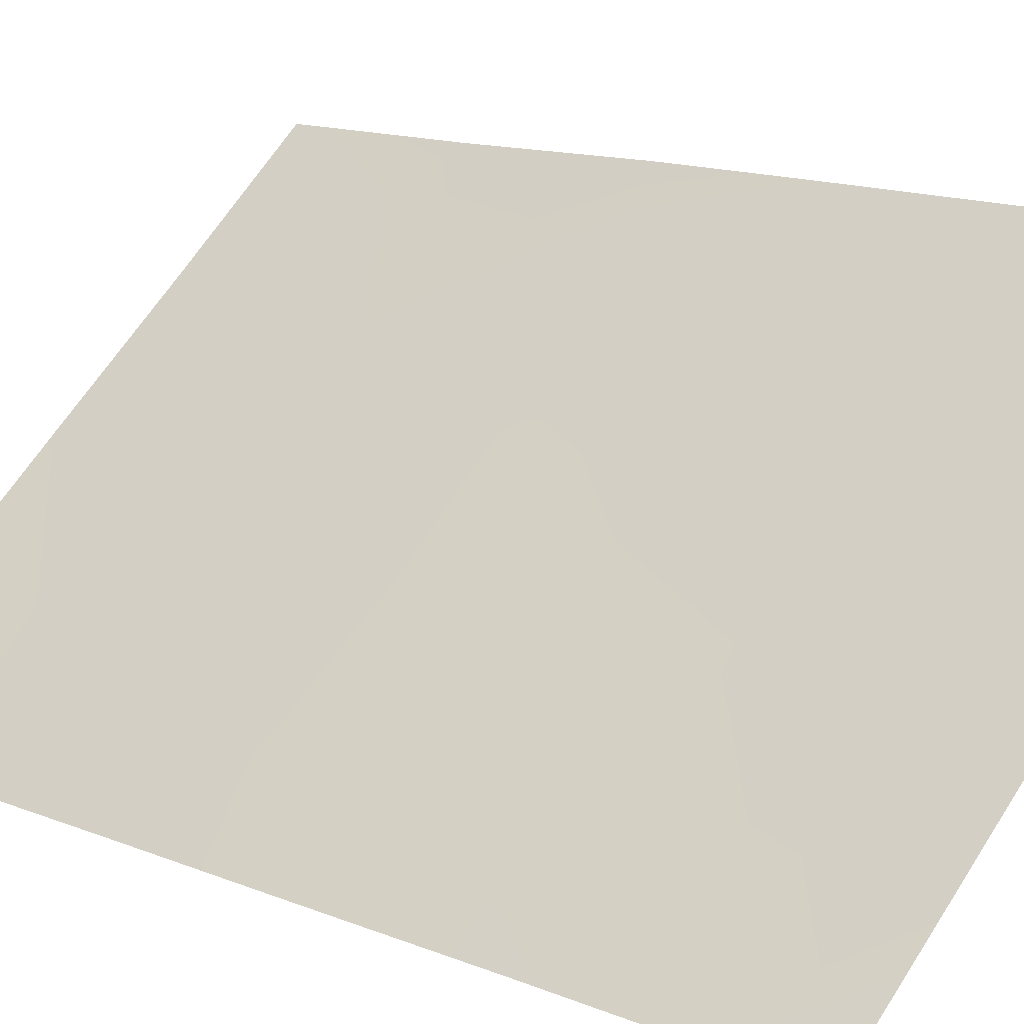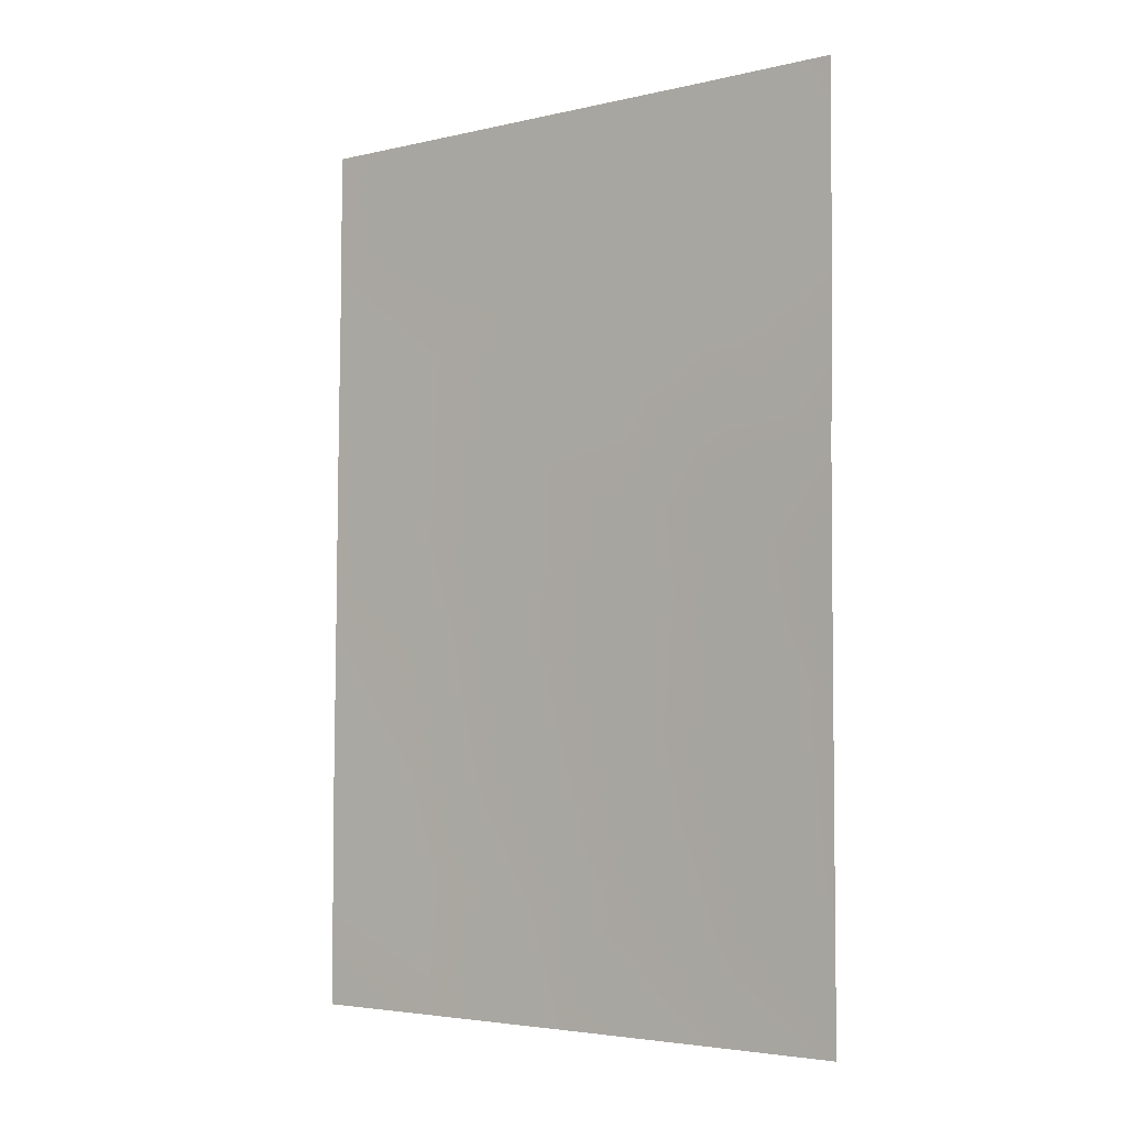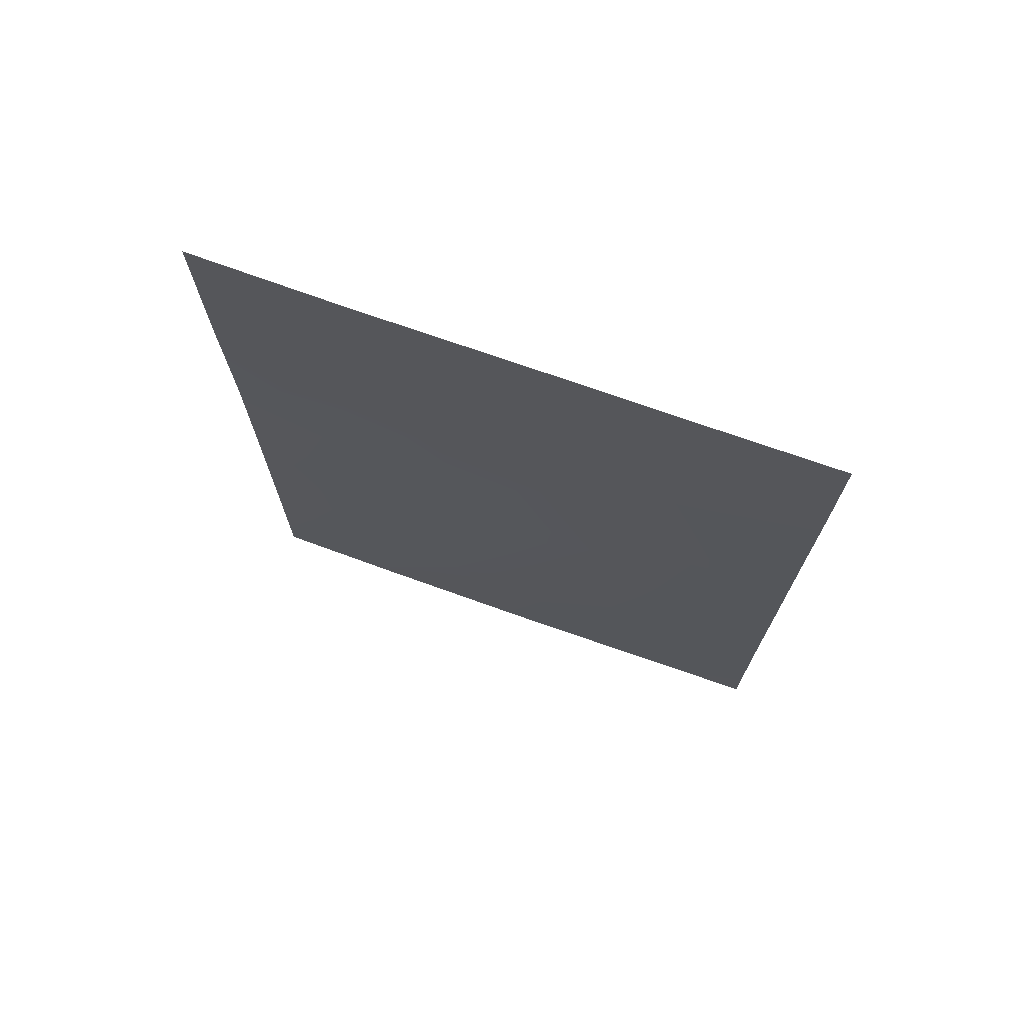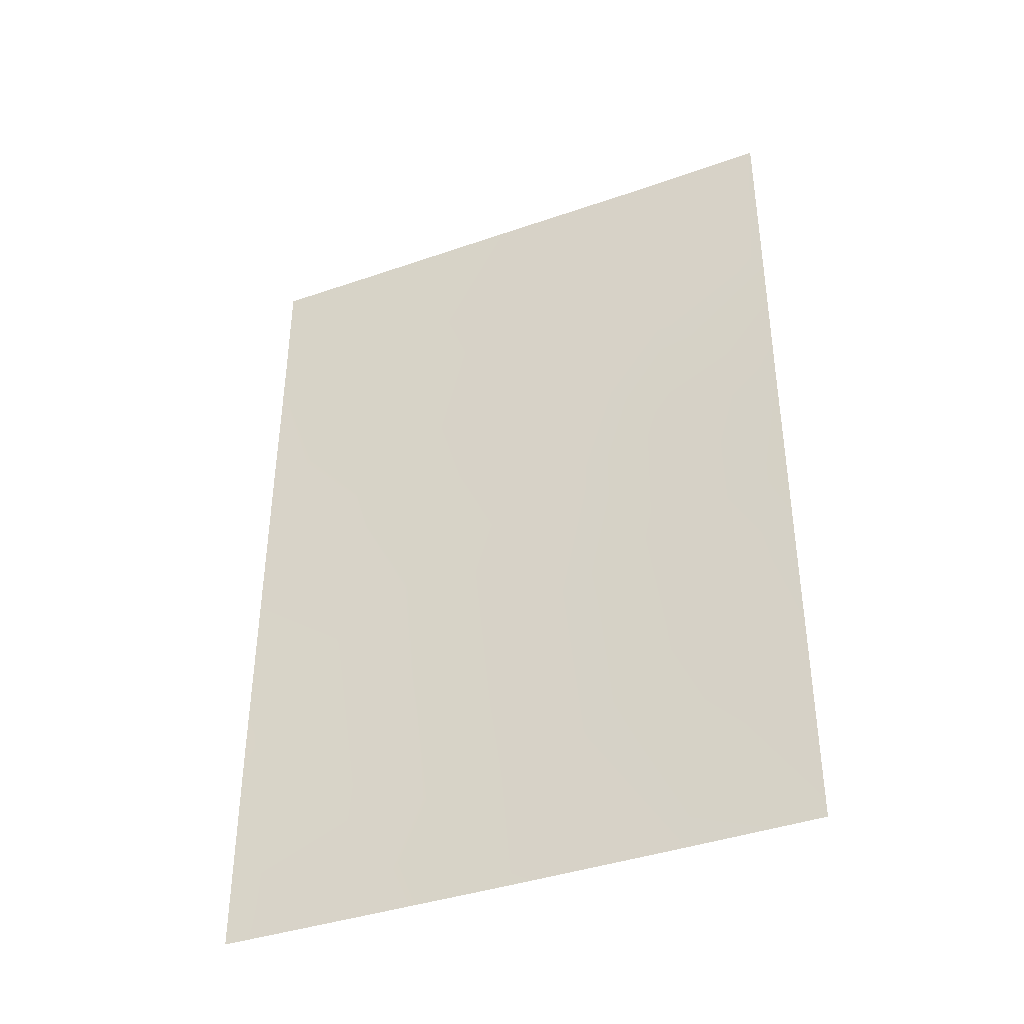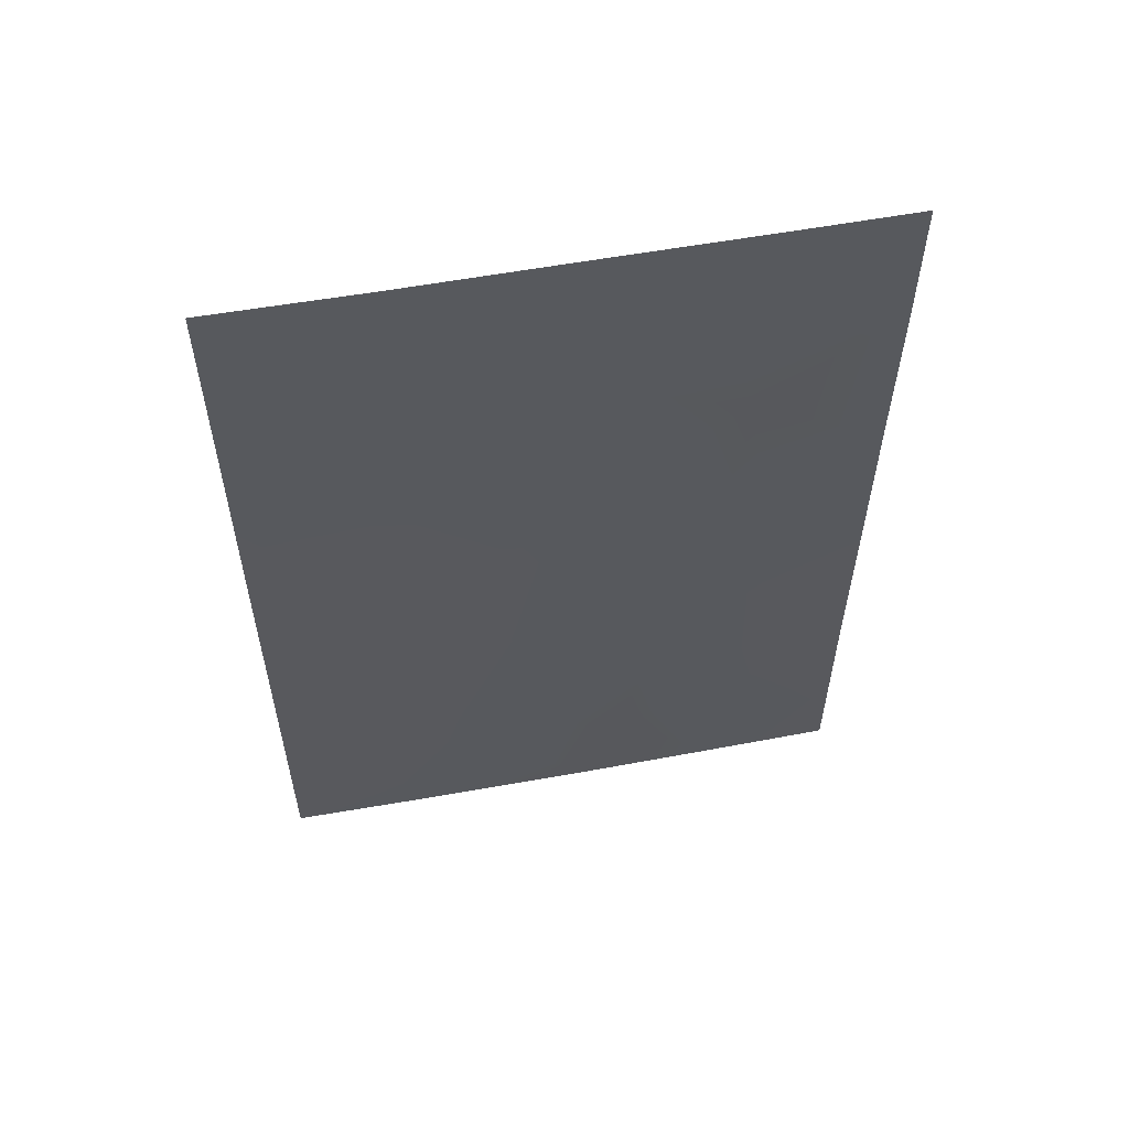
<metadata>
{"format":"obj","ext":"obj","renderer":"f3d","projection":"perspective","resolution":1024,"background":"white","views":[{"elev":14.0,"azim":-46.9,"up":"+Z"},{"elev":-3.9,"azim":-1.6,"up":"+Y"},{"elev":72.8,"azim":160.3,"up":"+Y"},{"elev":-39.5,"azim":-15.8,"up":"+Y"},{"elev":57.2,"azim":130.0,"up":"+Y"}]}
</metadata>
<code>
v -23.66 -50 71.49
v -24.49 -44.5 70.76
v -26.7 -50 69.04
v -26.73 -50 69.02
v -26.73 -49.95 69.02
v -21.87 -50 72.96
v -26.73 -46.9 69.01
v -20.46 -44.69 74.15
v -21.99 -38 72.74
v -24.08 -42.3 71.08
v -20.41 -38 74.06
v -26.68 -38.28 68.93
v -20.45 -50 74.14
v -26.68 -38 68.92
v -23.02 -45.67 71.97
v -25.61 -43.25 69.85
v -20.42 -40.42 74.08
v -20.45 -42.87 74.14
v -21.6 -43.16 73.13
v -26.7 -42.19 68.96
v -26.71 -44.54 68.98
v -25.7 -45.6 69.79
v -21.46 -48.61 73.29
v -20.46 -45.8 74.15
v -22.11 -39.15 72.66
v -20.45 -48.12 74.15
v -26.68 -39.76 68.93
v -23.69 -38 71.36
v -23.54 -40.11 71.49
v -22.86 -48.06 72.11
v -25.54 -38 69.85
v -25.22 -39.23 70.11
v -22.96 -43.62 72
v -24.35 -46.75 70.87
v -25.45 -47.96 70
v -24.28 -48.59 70.95
v -25.29 -50 70.18
v -26.73 -48.75 69.01
v -21.71 -44.93 73.06
v -22.67 -41.81 72.25
v -21.62 -46.86 73.16
v -25.28 -41.09 70.08
v -21.75 -41.05 72.99
f 3 4 5
f 8 24 39
f 31 12 14
f 15 30 34
f 34 30 36
f 37 38 35
f 43 18 19
f 17 18 43
f 18 8 19
f 20 27 42
f 21 20 16
f 23 30 41
f 39 24 41
f 24 26 41
f 6 1 30
f 11 25 9
f 43 25 17
f 13 23 26
f 23 13 6
f 1 37 36
f 32 12 31
f 12 32 27
f 33 19 39
f 31 28 32
f 15 41 30
f 33 15 2
f 28 29 32
f 2 15 34
f 2 34 22
f 35 7 22
f 3 5 37
f 22 34 35
f 16 2 22
f 10 33 2
f 16 10 2
f 37 5 38
f 35 38 7
f 19 40 43
f 10 40 33
f 16 42 10
f 20 42 16
f 29 25 43
f 10 42 29
f 30 23 6
f 32 29 42
f 33 39 15
f 39 19 8
f 39 41 15
f 36 30 1
f 40 19 33
f 10 29 40
f 42 27 32
f 23 41 26
f 34 36 35
f 22 7 21
f 21 16 22
f 36 37 35
f 28 9 25
f 25 11 17
f 29 43 40
f 28 25 29

</code>
